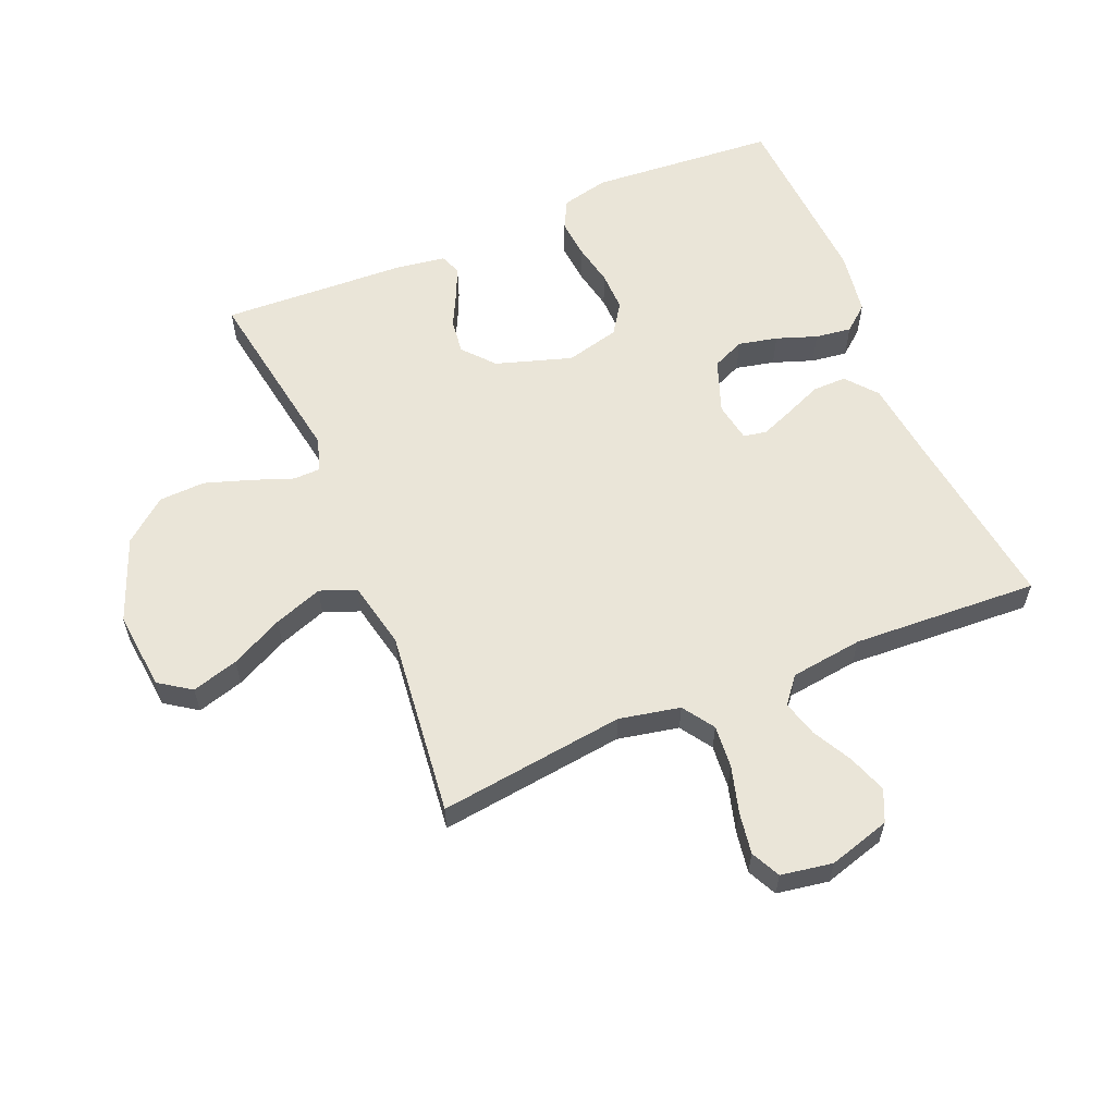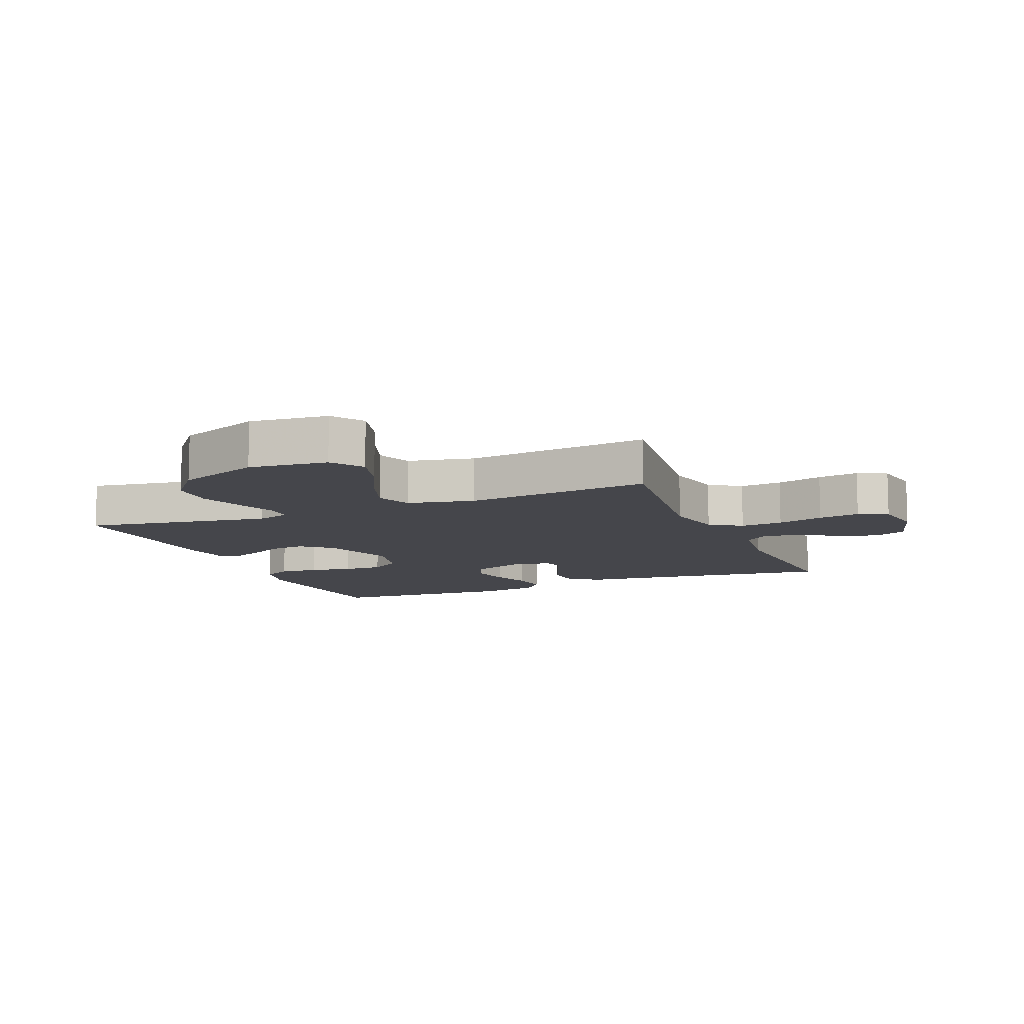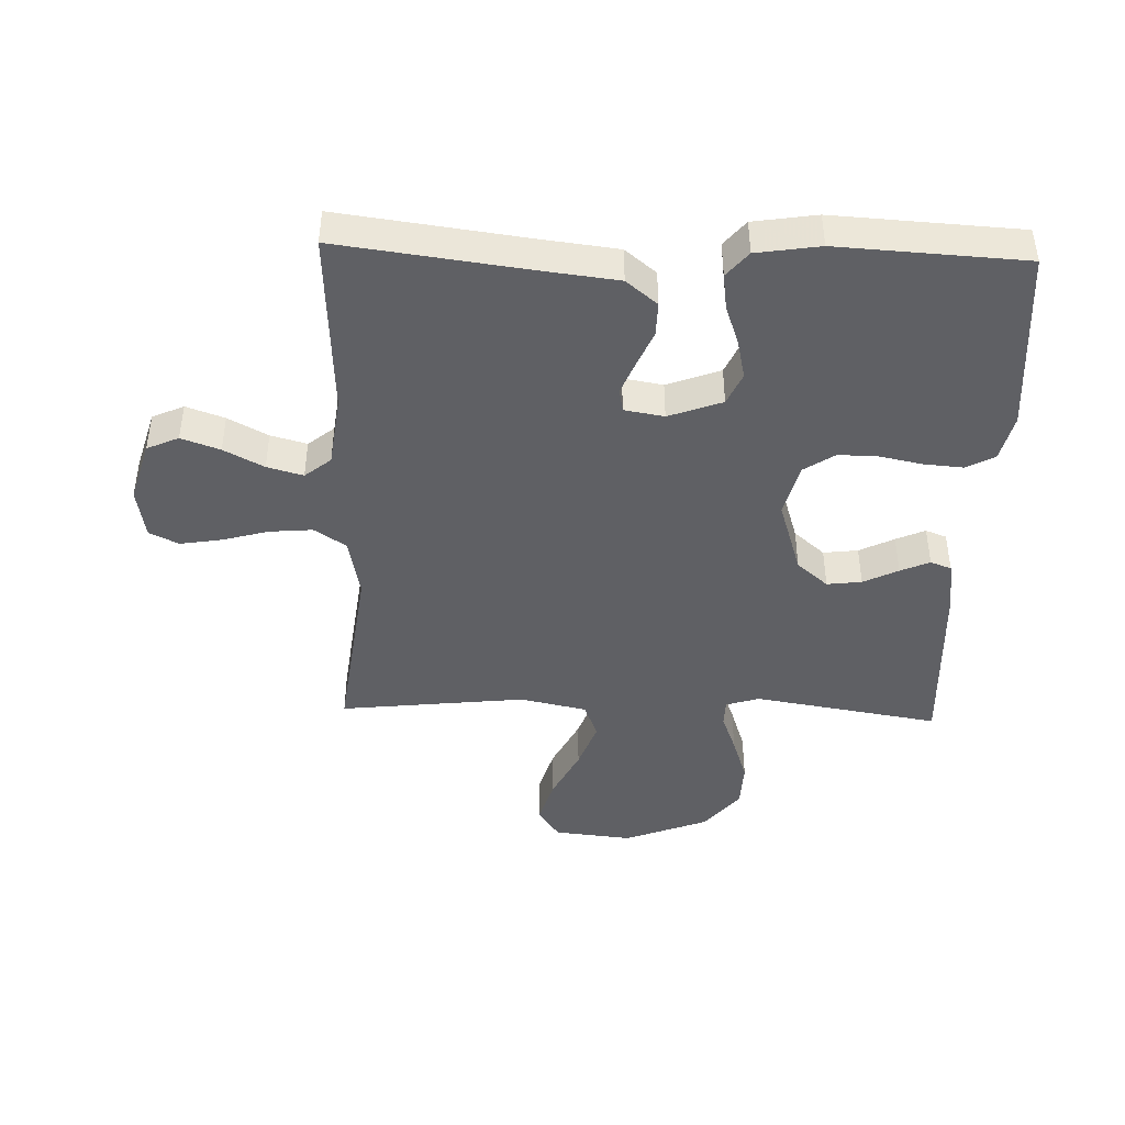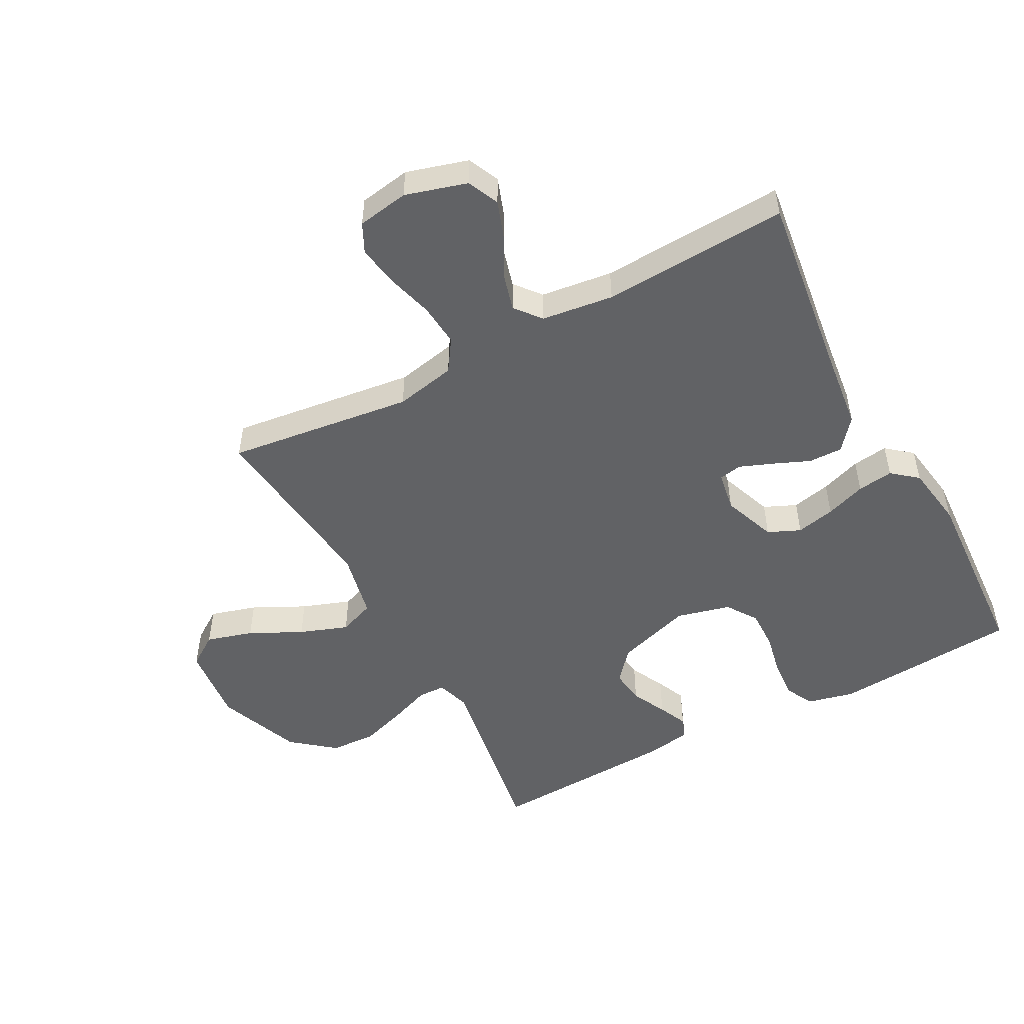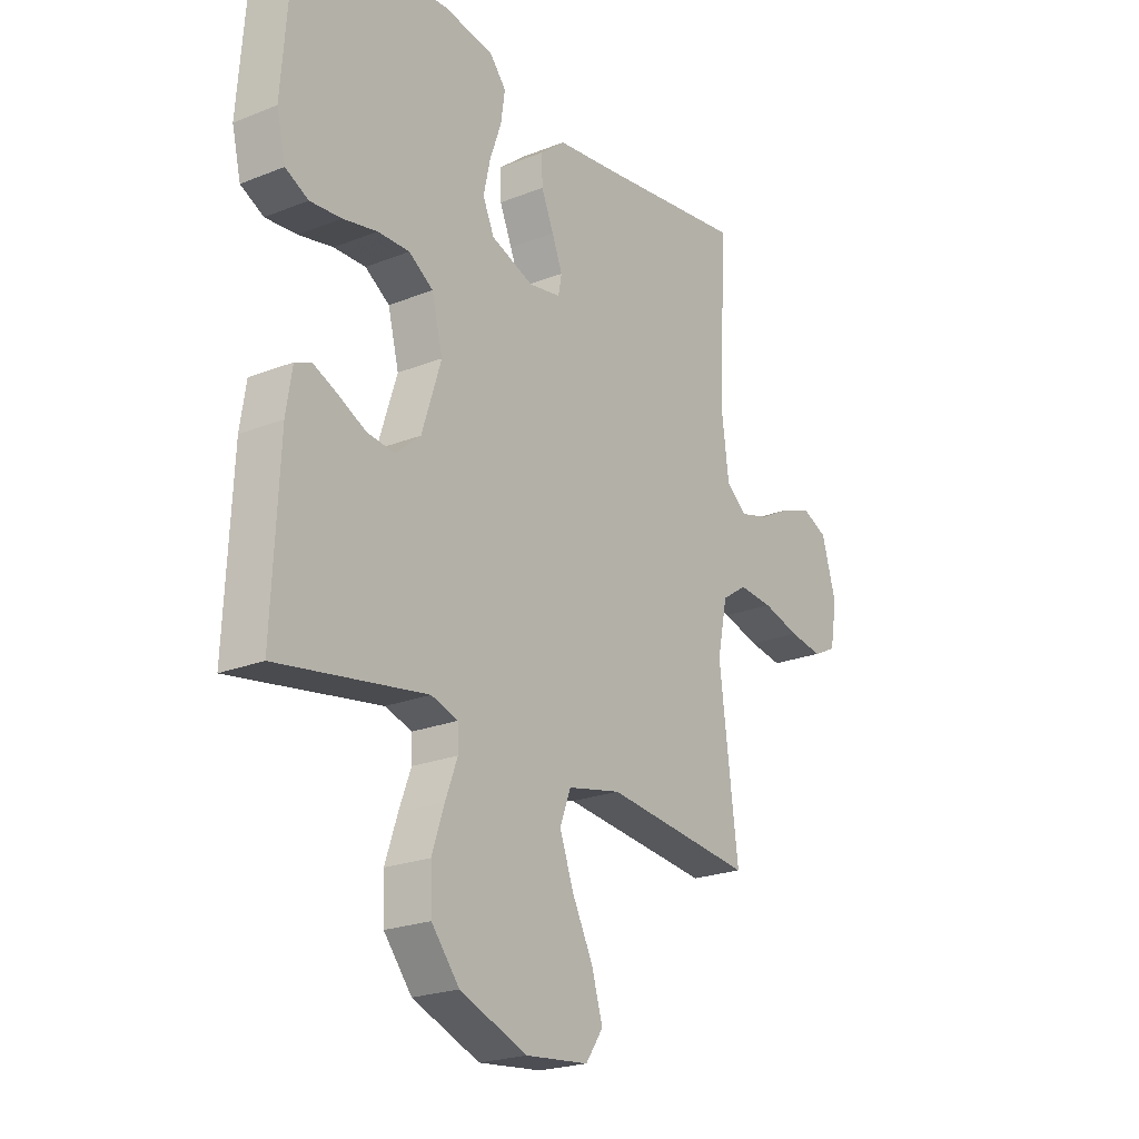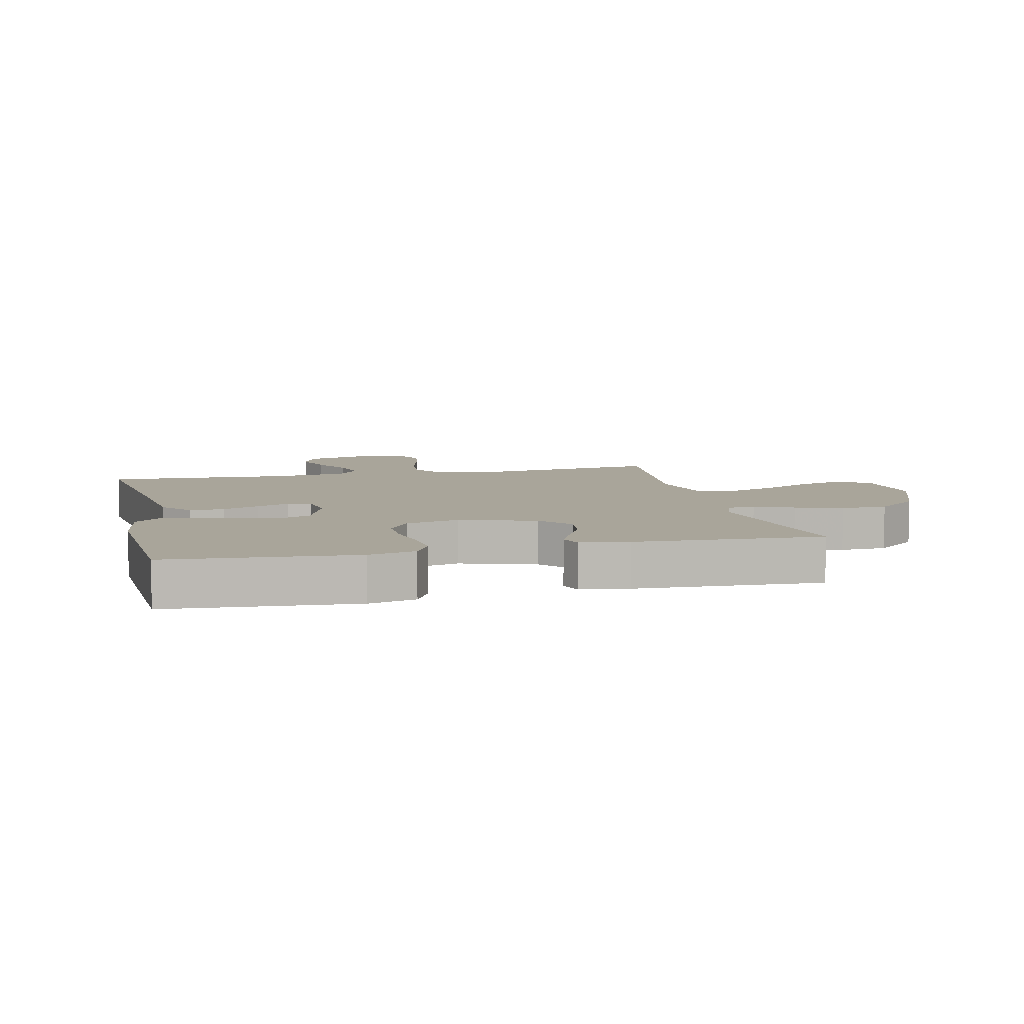
<metadata>
{"format":"obj","ext":"obj","renderer":"f3d","projection":"perspective","resolution":1024,"background":"white","views":[{"elev":59.2,"azim":-112.8,"up":"+Y"},{"elev":-10.1,"azim":-157.4,"up":"+Y"},{"elev":-43.6,"azim":-1.9,"up":"+Y"},{"elev":-50.6,"azim":-61.8,"up":"+Y"},{"elev":-22.4,"azim":124.6,"up":"+Z"},{"elev":7.5,"azim":76.9,"up":"+Y"}]}
</metadata>
<code>
v -0.5 0.07 0.5
v -0.2 0.07 0.461
v -0.074 0.07 0.446
v -0.024 0.07 0.405
v -0.025 0.07 0.35
v -0.05 0.07 0.291
v -0.071 0.07 0.238
v -0.064 0.07 0.201
v 0 0.07 0.19
v 0.086 0.07 0.222
v 0.109 0.07 0.274
v 0.095 0.07 0.337
v 0.072 0.07 0.402
v 0.064 0.07 0.46
v 0.098 0.07 0.501
v 0.2 0.07 0.517
v 0.5 0.07 0.5
v 0.523 0.07 0.2
v 0.505 0.07 0.124
v 0.459 0.07 0.1
v 0.396 0.07 0.105
v 0.327 0.07 0.119
v 0.263 0.07 0.12
v 0.214 0.07 0.087
v 0.192 0.07 0
v 0.231 0.07 -0.122
v 0.281 0.07 -0.165
v 0.337 0.07 -0.158
v 0.393 0.07 -0.13
v 0.44 0.07 -0.109
v 0.474 0.07 -0.122
v 0.486 0.07 -0.2
v 0.5 0.07 -0.5
v 0.2 0.07 -0.451
v 0.146 0.07 -0.468
v 0.145 0.07 -0.512
v 0.169 0.07 -0.576
v 0.194 0.07 -0.651
v 0.191 0.07 -0.726
v 0.135 0.07 -0.795
v 0 0.07 -0.848
v -0.127 0.07 -0.835
v -0.162 0.07 -0.784
v -0.14 0.07 -0.709
v -0.098 0.07 -0.625
v -0.07 0.07 -0.547
v -0.092 0.07 -0.489
v -0.2 0.07 -0.466
v -0.5 0.07 -0.5
v -0.462 0.07 -0.2
v -0.482 0.07 -0.102
v -0.533 0.07 -0.068
v -0.602 0.07 -0.074
v -0.677 0.07 -0.095
v -0.744 0.07 -0.106
v -0.791 0.07 -0.083
v -0.805 0.07 0
v -0.776 0.07 0.099
v -0.725 0.07 0.122
v -0.663 0.07 0.1
v -0.599 0.07 0.066
v -0.541 0.07 0.05
v -0.499 0.07 0.084
v -0.484 0.07 0.2
v -0.5 0 0.5
v -0.2 0 0.461
v -0.074 0 0.446
v -0.024 0 0.405
v -0.025 0 0.35
v -0.05 0 0.291
v -0.071 0 0.238
v -0.064 0 0.201
v 0 0 0.19
v 0.086 0 0.222
v 0.109 0 0.274
v 0.095 0 0.337
v 0.072 0 0.402
v 0.064 0 0.46
v 0.098 0 0.501
v 0.2 0 0.517
v 0.5 0 0.5
v 0.523 0 0.2
v 0.505 0 0.124
v 0.459 0 0.1
v 0.396 0 0.105
v 0.327 0 0.119
v 0.263 0 0.12
v 0.214 0 0.087
v 0.192 0 0
v 0.231 0 -0.122
v 0.281 0 -0.165
v 0.337 0 -0.158
v 0.393 0 -0.13
v 0.44 0 -0.109
v 0.474 0 -0.122
v 0.486 0 -0.2
v 0.5 0 -0.5
v 0.2 0 -0.451
v 0.146 0 -0.468
v 0.145 0 -0.512
v 0.169 0 -0.576
v 0.194 0 -0.651
v 0.191 0 -0.726
v 0.135 0 -0.795
v 0 0 -0.848
v -0.127 0 -0.835
v -0.162 0 -0.784
v -0.14 0 -0.709
v -0.098 0 -0.625
v -0.07 0 -0.547
v -0.092 0 -0.489
v -0.2 0 -0.466
v -0.5 0 -0.5
v -0.462 0 -0.2
v -0.482 0 -0.102
v -0.533 0 -0.068
v -0.602 0 -0.074
v -0.677 0 -0.095
v -0.744 0 -0.106
v -0.791 0 -0.083
v -0.805 0 0
v -0.776 0 0.099
v -0.725 0 0.122
v -0.663 0 0.1
v -0.599 0 0.066
v -0.541 0 0.05
v -0.499 0 0.084
v -0.484 0 0.2
f 58 59 60 61
f 58 61 62
f 57 58 62
f 56 57 62
f 53 54 55 56
f 52 53 56 62
f 51 52 62 63
f 48 49 50
f 47 48 50 51
f 42 43 44 45
f 42 45 46
f 41 42 46
f 40 41 46
f 39 40 46 47
f 36 37 38 39
f 31 32 33 34
f 31 34 35
f 28 29 30 31
f 28 31 35
f 27 28 35
f 26 27 35
f 25 26 35
f 19 20 21 22
f 19 22 23
f 18 19 23
f 17 18 23
f 16 17 23 24
f 12 13 14 15
f 11 12 15 16
f 3 4 5 6
f 2 3 6 7
f 64 1 2 7
f 63 64 7 8
f 51 63 8 9
f 36 39 47 51
f 35 36 51 9
f 25 35 9 10
f 11 16 24 25
f 10 11 25
f 125 124 123 122
f 126 125 122
f 126 122 121
f 126 121 120
f 120 119 118 117
f 126 120 117 116
f 127 126 116 115
f 114 113 112
f 115 114 112 111
f 109 108 107 106
f 110 109 106
f 110 106 105
f 110 105 104
f 111 110 104 103
f 103 102 101 100
f 98 97 96 95
f 99 98 95
f 95 94 93 92
f 99 95 92
f 99 92 91
f 99 91 90
f 99 90 89
f 86 85 84 83
f 87 86 83
f 87 83 82
f 87 82 81
f 88 87 81 80
f 79 78 77 76
f 80 79 76 75
f 70 69 68 67
f 71 70 67 66
f 71 66 65 128
f 72 71 128 127
f 73 72 127 115
f 115 111 103 100
f 73 115 100 99
f 74 73 99 89
f 89 88 80 75
f 89 75 74
f 1 65 66 2
f 2 66 67 3
f 3 67 68 4
f 4 68 69 5
f 5 69 70 6
f 6 70 71 7
f 7 71 72 8
f 8 72 73 9
f 9 73 74 10
f 10 74 75 11
f 11 75 76 12
f 12 76 77 13
f 13 77 78 14
f 14 78 79 15
f 15 79 80 16
f 16 80 81 17
f 17 81 82 18
f 18 82 83 19
f 19 83 84 20
f 20 84 85 21
f 21 85 86 22
f 22 86 87 23
f 23 87 88 24
f 24 88 89 25
f 25 89 90 26
f 26 90 91 27
f 27 91 92 28
f 28 92 93 29
f 29 93 94 30
f 30 94 95 31
f 31 95 96 32
f 32 96 97 33
f 33 97 98 34
f 34 98 99 35
f 35 99 100 36
f 36 100 101 37
f 37 101 102 38
f 38 102 103 39
f 39 103 104 40
f 40 104 105 41
f 41 105 106 42
f 42 106 107 43
f 43 107 108 44
f 44 108 109 45
f 45 109 110 46
f 46 110 111 47
f 47 111 112 48
f 48 112 113 49
f 49 113 114 50
f 50 114 115 51
f 51 115 116 52
f 52 116 117 53
f 53 117 118 54
f 54 118 119 55
f 55 119 120 56
f 56 120 121 57
f 57 121 122 58
f 58 122 123 59
f 59 123 124 60
f 60 124 125 61
f 61 125 126 62
f 62 126 127 63
f 63 127 128 64
f 64 128 65 1

</code>
